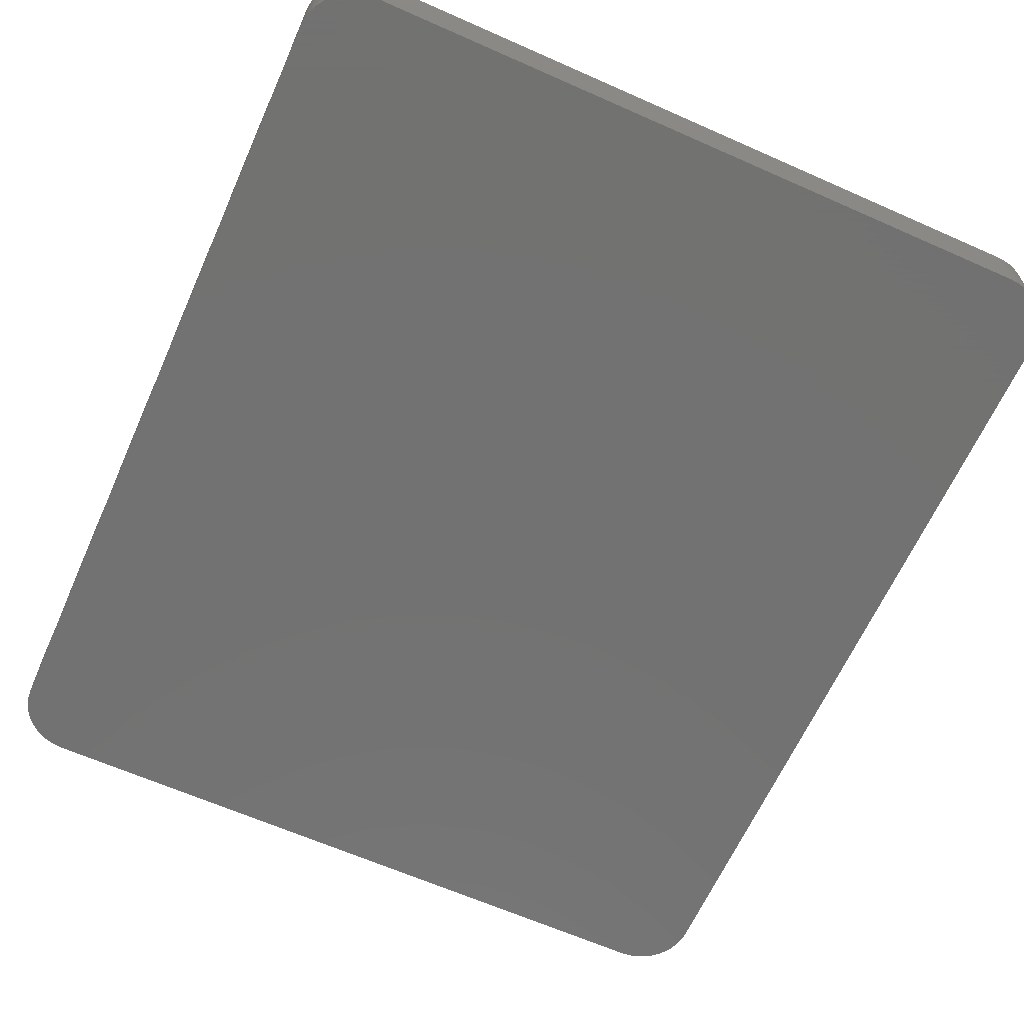
<metadata>
{"format":"stl","ext":"stl","renderer":"f3d","projection":"perspective","resolution":1024,"background":"white","views":[{"elev":-64.1,"azim":155.9,"up":"+Z"}]}
</metadata>
<code>
# stl→obj: 424 verts, 844 faces
v -36 36 -6
v -36 32.59 -2.54
v -36 36 0
v -36 27.41 -2.54
v -36 17.64 -2.54
v -36 27.41 0
v -36 12.36 -2.54
v -36 2.69 -2.54
v -36 12.36 0
v -36 -2.69 -2.54
v -36 -12.26 -2.54
v -36 -2.69 0
v -36 -36 -6
v -36 -17.74 -2.54
v -36 -27.21 -2.54
v -36 -17.74 0
v -36 -32.79 -2.54
v -36 -36 0
v -36 -32.79 0
v -36 32.59 0
v -36 17.64 0
v -36 2.69 0
v -36 -12.26 0
v -36 -27.21 0
v 36 -32.64 0
v 36 -36 0
v 36 -32.64 -3.04
v 36 -17.64 0
v 36 -27.36 0
v 36 -17.64 -2.94
v 36 -2.64 0
v 36 -12.36 0
v 36 -2.64 -2.84
v 36 12.36 0
v 36 2.64 0
v 36 12.36 -2.74
v 36 27.36 0
v 36 17.64 0
v 36 27.36 -2.64
v 36 32.64 -2.64
v 36 36 0
v 36 32.64 0
v 36 36 -6
v 36 17.64 -2.74
v 36 2.64 -2.84
v 36 -12.36 -2.94
v 36 -36 -6
v 36 -27.36 -3.04
v 31 -41 -6
v 35.91 -36.94 -6
v 35.76 -37.55 -6
v 35.52 -38.13 -6
v 35.96 36.63 -6
v 31 41 -6
v 35.84 37.24 -6
v 35.22 -38.68 -6
v 35.65 37.84 -6
v 34.85 -39.19 -6
v 35.38 38.41 -6
v 34.42 -39.64 -6
v 35.05 38.94 -6
v 33.94 -40.05 -6
v 34.64 39.42 -6
v 33.41 -40.38 -6
v 34.19 39.85 -6
v 32.84 -40.65 -6
v 33.68 40.22 -6
v 32.24 -40.84 -6
v 33.13 40.52 -6
v 31.63 -40.96 -6
v 32.55 40.76 -6
v 31.94 40.91 -6
v -31 -41 -6
v -31 41 -6
v -31.94 -40.91 -6
v -32.55 -40.76 -6
v -31.63 40.96 -6
v -33.13 -40.52 -6
v -32.24 40.84 -6
v -33.68 -40.22 -6
v -32.84 40.65 -6
v -34.19 -39.85 -6
v -33.41 40.38 -6
v -34.64 -39.42 -6
v -33.94 40.05 -6
v -35.05 -38.94 -6
v -34.42 39.64 -6
v -35.38 -38.41 -6
v -34.85 39.19 -6
v -35.65 -37.84 -6
v -35.22 38.68 -6
v -35.84 -37.24 -6
v -35.52 38.13 -6
v -35.96 -36.63 -6
v -35.76 37.55 -6
v -35.91 36.94 -6
v 13.36 -31.64 0
v 6.9 -31.64 0
v 13.36 -32.64 0
v 27.36 -32.64 0
v 27.36 -35.18 0
v 30.1 -35.18 0
v 35.91 -36.94 0
v 35.76 -37.55 0
v 35.52 -38.13 0
v 35.22 -38.68 0
v 34.85 -39.19 0
v 34.42 -39.64 0
v 33.94 -40.05 0
v 33.41 -40.38 0
v 32.84 -40.65 0
v 32.24 -40.84 0
v 31.63 -40.96 0
v 30.1 -32.64 0
v 31 -41 0
v -6.75 -31.79 0
v -6.75 -28.21 0
v -13.21 -32.79 0
v -13.21 -31.79 0
v -31 -41 0
v -27.21 -35.33 0
v -27.21 -32.79 0
v -30.25 -35.33 0
v -30.25 -32.79 0
v -31.94 -40.91 0
v -32.55 -40.76 0
v -33.13 -40.52 0
v -33.68 -40.22 0
v -34.19 -39.85 0
v -34.64 -39.42 0
v -35.05 -38.94 0
v -35.38 -38.41 0
v -35.65 -37.84 0
v -35.84 -37.24 0
v -35.96 -36.63 0
v -30.2 -20.28 0
v -30.2 -17.74 0
v -30.25 -24.67 0
v -30.25 -27.21 0
v -30.15 -5.23 0
v -30.15 -2.69 0
v -30.2 -9.72 0
v -30.2 -12.26 0
v -30.1 9.82 0
v -30.1 12.36 0
v -30.15 5.23 0
v -30.15 2.69 0
v -30.05 24.87 0
v -30.05 27.41 0
v -30.1 20.18 0
v -30.1 17.64 0
v -27.41 24.87 0
v -13.41 27.41 0
v -27.41 27.41 0
v -27.36 20.18 0
v -27.36 9.82 0
v -13.36 12.36 0
v -27.36 12.36 0
v -27.31 5.23 0
v -27.31 -5.23 0
v -13.31 -2.69 0
v -27.31 -2.69 0
v -27.26 -9.72 0
v -27.26 -20.28 0
v -13.26 -17.74 0
v -27.26 -17.74 0
v -27.21 -24.67 0
v -6.95 28.41 0
v -13.41 28.41 0
v -13.36 17.64 0
v -27.36 17.64 0
v -6.9 13.36 0
v -13.36 13.36 0
v -13.31 2.69 0
v -27.31 2.69 0
v -6.85 -1.69 0
v -13.31 -1.69 0
v -13.26 -12.26 0
v -27.26 -12.26 0
v -6.8 -16.74 0
v -13.26 -16.74 0
v -13.21 -27.21 0
v -27.21 -27.21 0
v 31 41 0
v 27.36 35.18 0
v 30.1 35.18 0
v 13.36 32.64 0
v 27.36 32.64 0
v 6.9 31.64 0
v 13.36 31.64 0
v 6.9 28.36 0
v 6.9 16.64 0
v -6.9 16.64 0
v 6.9 13.36 0
v -6.85 1.69 0
v 6.9 1.64 0
v 6.9 -1.64 0
v 6.9 -13.36 0
v -6.8 -13.26 0
v 6.9 -16.64 0
v 6.9 -28.36 0
v -6.95 31.59 0
v -31 41 0
v -13.41 32.59 0
v -27.41 35.13 0
v -30.05 35.13 0
v -31.63 40.96 0
v -32.24 40.84 0
v -32.84 40.65 0
v -33.41 40.38 0
v -33.94 40.05 0
v -34.42 39.64 0
v -34.85 39.19 0
v -35.22 38.68 0
v -35.52 38.13 0
v -35.76 37.55 0
v -35.91 36.94 0
v -30.05 32.59 0
v 35.96 36.63 0
v 35.84 37.24 0
v 35.65 37.84 0
v 35.38 38.41 0
v 35.05 38.94 0
v 34.64 39.42 0
v 34.19 39.85 0
v 33.68 40.22 0
v 33.13 40.52 0
v 32.55 40.76 0
v 31.94 40.91 0
v 30.1 32.64 0
v 13.36 27.36 0
v 13.36 28.36 0
v 13.36 17.64 0
v 13.36 16.64 0
v 27.36 24.82 0
v 27.36 27.36 0
v 27.36 20.18 0
v 27.36 17.64 0
v 30.1 20.18 0
v 30.1 24.82 0
v 30.1 27.36 0
v 30.1 17.64 0
v 13.36 12.36 0
v 13.36 13.36 0
v 13.36 2.64 0
v 13.36 1.64 0
v 27.36 9.82 0
v 27.36 12.36 0
v 27.36 5.18 0
v 27.36 2.64 0
v 30.1 5.18 0
v 30.1 9.82 0
v 30.1 12.36 0
v 30.1 2.64 0
v 13.36 -2.64 0
v 13.36 -1.64 0
v 13.36 -12.36 0
v 13.36 -13.36 0
v 27.36 -5.18 0
v 27.36 -2.64 0
v 27.36 -9.82 0
v 27.36 -12.36 0
v 30.1 -9.82 0
v 30.1 -5.18 0
v 30.1 -2.64 0
v 30.1 -12.36 0
v 13.36 -17.64 0
v 13.36 -16.64 0
v 13.36 -27.36 0
v 13.36 -28.36 0
v 27.36 -20.18 0
v 27.36 -17.64 0
v 27.36 -24.82 0
v 27.36 -27.36 0
v 30.1 -24.82 0
v 30.1 -20.18 0
v 30.1 -17.64 0
v 30.1 -27.36 0
v -13.21 -28.21 0
v -13.26 -13.26 0
v -13.31 1.69 0
v -13.36 16.64 0
v -13.41 31.59 0
v -27.41 32.59 0
v -30.05 27.41 -2.54
v -30.05 32.59 -2.54
v -27.41 32.59 -2.54
v -27.41 35.13 -2.54
v -27.41 27.41 -2.54
v -30.05 35.13 -2.54
v -27.41 24.87 -2.54
v -30.05 24.87 -2.54
v -13.41 31.59 -2.54
v -13.41 32.59 -2.54
v -13.41 28.41 -2.54
v -13.41 27.41 -2.54
v -6.95 28.41 -2.54
v -6.95 31.59 -2.54
v -30.1 12.36 -2.54
v -30.1 17.64 -2.54
v -27.36 17.64 -2.54
v -27.36 20.18 -2.54
v -27.36 12.36 -2.54
v -30.1 20.18 -2.54
v -27.36 9.82 -2.54
v -30.1 9.82 -2.54
v -13.36 16.64 -2.54
v -13.36 17.64 -2.54
v -13.36 13.36 -2.54
v -13.36 12.36 -2.54
v -6.9 13.36 -2.54
v -6.9 16.64 -2.54
v -30.15 -2.69 -2.54
v -30.15 2.69 -2.54
v -27.31 2.69 -2.54
v -27.31 5.23 -2.54
v -27.31 -2.69 -2.54
v -30.15 5.23 -2.54
v -27.31 -5.23 -2.54
v -30.15 -5.23 -2.54
v -13.31 1.69 -2.54
v -13.31 2.69 -2.54
v -13.31 -1.69 -2.54
v -13.31 -2.69 -2.54
v -6.85 -1.69 -2.54
v -6.85 1.69 -2.54
v -30.2 -17.74 -2.54
v -30.2 -12.26 -2.54
v -27.26 -12.26 -2.54
v -27.26 -9.72 -2.54
v -27.26 -17.74 -2.54
v -30.2 -9.72 -2.54
v -27.26 -20.28 -2.54
v -30.2 -20.28 -2.54
v -13.26 -13.26 -2.54
v -13.26 -12.26 -2.54
v -13.26 -16.74 -2.54
v -13.26 -17.74 -2.54
v -6.8 -16.74 -2.54
v -6.8 -13.26 -2.54
v -30.25 -32.79 -2.54
v -30.25 -27.21 -2.54
v -27.21 -27.21 -2.54
v -27.21 -24.67 -2.54
v -27.21 -32.79 -2.54
v -30.25 -24.67 -2.54
v -27.21 -35.33 -2.54
v -30.25 -35.33 -2.54
v -13.21 -28.21 -2.54
v -13.21 -27.21 -2.54
v -13.21 -31.79 -2.54
v -13.21 -32.79 -2.54
v -6.75 -31.79 -2.54
v -6.75 -28.21 -2.54
v 6.9 31.64 -2.64
v 13.36 28.36 -2.64
v 13.36 31.64 -2.64
v 6.9 28.36 -2.64
v 27.36 32.64 -2.64
v 13.36 32.64 -2.64
v 27.36 27.36 -2.64
v 13.36 27.36 -2.64
v 30.1 32.64 -2.64
v 30.1 35.18 -2.64
v 30.1 27.36 -2.64
v 27.36 35.18 -2.64
v 30.1 24.82 -2.64
v 27.36 24.82 -2.64
v 6.9 16.64 -2.74
v 13.36 13.36 -2.74
v 13.36 16.64 -2.74
v 6.9 13.36 -2.74
v 27.36 17.64 -2.74
v 13.36 17.64 -2.74
v 27.36 12.36 -2.74
v 13.36 12.36 -2.74
v 30.1 17.64 -2.74
v 30.1 20.18 -2.74
v 30.1 12.36 -2.74
v 27.36 20.18 -2.74
v 30.1 9.82 -2.74
v 27.36 9.82 -2.74
v 6.9 1.64 -2.84
v 13.36 -1.64 -2.84
v 13.36 1.64 -2.84
v 6.9 -1.64 -2.84
v 27.36 2.64 -2.84
v 13.36 2.64 -2.84
v 27.36 -2.64 -2.84
v 13.36 -2.64 -2.84
v 30.1 2.64 -2.84
v 30.1 5.18 -2.84
v 30.1 -2.64 -2.84
v 27.36 5.18 -2.84
v 30.1 -5.18 -2.84
v 27.36 -5.18 -2.84
v 6.9 -13.36 -2.94
v 13.36 -16.64 -2.94
v 13.36 -13.36 -2.94
v 6.9 -16.64 -2.94
v 27.36 -12.36 -2.94
v 13.36 -12.36 -2.94
v 27.36 -17.64 -2.94
v 13.36 -17.64 -2.94
v 30.1 -12.36 -2.94
v 30.1 -9.82 -2.94
v 30.1 -17.64 -2.94
v 27.36 -9.82 -2.94
v 30.1 -20.18 -2.94
v 27.36 -20.18 -2.94
v 6.9 -28.36 -3.04
v 13.36 -31.64 -3.04
v 13.36 -28.36 -3.04
v 6.9 -31.64 -3.04
v 27.36 -27.36 -3.04
v 13.36 -27.36 -3.04
v 27.36 -32.64 -3.04
v 13.36 -32.64 -3.04
v 30.1 -27.36 -3.04
v 30.1 -24.82 -3.04
v 30.1 -32.64 -3.04
v 27.36 -24.82 -3.04
v 30.1 -35.18 -3.04
v 27.36 -35.18 -3.04
f 1 2 3
f 1 4 2
f 4 5 6
f 1 5 4
f 1 7 5
f 7 8 9
f 1 8 7
f 1 10 8
f 10 11 12
f 13 10 1
f 10 13 11
f 14 15 16
f 11 13 14
f 14 13 15
f 15 13 17
f 18 17 13
f 17 18 19
f 3 2 20
f 6 5 21
f 9 8 22
f 12 11 23
f 16 15 24
f 25 26 27
f 28 29 30
f 31 32 33
f 34 35 36
f 37 38 39
f 40 41 42
f 41 40 43
f 39 43 40
f 44 39 38
f 39 44 43
f 36 43 44
f 45 36 35
f 45 43 36
f 33 43 45
f 46 33 32
f 47 33 46
f 47 46 30
f 48 30 29
f 47 30 48
f 47 48 27
f 33 47 43
f 47 27 26
f 13 43 47
f 49 47 50
f 13 47 49
f 49 50 51
f 1 43 13
f 49 51 52
f 53 54 55
f 49 52 56
f 55 54 57
f 49 56 58
f 57 54 59
f 49 58 60
f 59 54 61
f 49 60 62
f 61 54 63
f 49 62 64
f 63 54 65
f 49 64 66
f 65 54 67
f 49 66 68
f 67 54 69
f 49 68 70
f 69 54 71
f 71 54 72
f 13 49 73
f 54 43 1
f 54 1 74
f 13 73 75
f 43 54 53
f 13 75 76
f 74 1 77
f 13 76 78
f 77 1 79
f 13 78 80
f 79 1 81
f 13 80 82
f 81 1 83
f 13 82 84
f 83 1 85
f 13 84 86
f 85 1 87
f 13 86 88
f 87 1 89
f 13 88 90
f 89 1 91
f 13 90 92
f 91 1 93
f 13 92 94
f 93 1 95
f 95 1 96
f 97 98 99
f 100 99 101
f 102 26 25
f 26 102 103
f 103 102 104
f 104 102 105
f 105 102 106
f 106 102 107
f 107 102 108
f 108 102 109
f 109 102 110
f 110 102 111
f 111 102 112
f 112 102 113
f 102 25 114
f 113 102 115
f 101 115 102
f 99 115 101
f 98 115 99
f 116 98 117
f 98 116 115
f 118 116 119
f 120 116 118
f 121 118 122
f 120 118 121
f 120 121 123
f 116 120 115
f 19 123 124
f 123 125 120
f 123 126 125
f 123 127 126
f 123 128 127
f 123 129 128
f 123 130 129
f 123 131 130
f 123 132 131
f 123 133 132
f 123 134 133
f 123 135 134
f 123 19 18
f 123 18 135
f 16 136 137
f 136 16 138
f 24 138 16
f 138 24 139
f 12 140 141
f 140 12 142
f 23 142 12
f 142 23 143
f 9 144 145
f 144 9 146
f 22 146 9
f 146 22 147
f 6 148 149
f 148 6 150
f 21 150 6
f 150 21 151
f 152 153 154
f 153 152 155
f 148 155 152
f 155 148 150
f 156 157 158
f 157 156 159
f 144 159 156
f 159 144 146
f 160 161 162
f 161 160 163
f 140 163 160
f 163 140 142
f 164 165 166
f 165 164 167
f 136 167 164
f 167 136 138
f 153 168 169
f 168 153 170
f 155 170 153
f 170 155 171
f 157 172 173
f 172 157 174
f 159 174 157
f 174 159 175
f 161 176 177
f 176 161 178
f 163 178 161
f 178 163 179
f 165 180 181
f 180 165 182
f 167 182 165
f 182 167 183
f 184 185 186
f 185 187 188
f 184 187 185
f 187 189 190
f 184 189 187
f 168 191 189
f 191 168 192
f 192 193 194
f 172 194 193
f 195 196 172
f 196 195 197
f 197 176 198
f 199 198 176
f 180 200 199
f 117 201 180
f 198 199 200
f 194 172 196
f 168 189 202
f 184 202 189
f 203 202 184
f 202 203 204
f 204 203 205
f 205 203 206
f 207 206 203
f 208 206 207
f 209 206 208
f 210 206 209
f 211 206 210
f 212 206 211
f 213 206 212
f 214 206 213
f 215 206 214
f 216 206 215
f 217 206 216
f 3 206 217
f 20 206 3
f 206 20 218
f 186 41 219
f 186 219 220
f 186 220 221
f 186 221 222
f 186 222 223
f 186 223 224
f 186 224 225
f 186 225 226
f 186 226 227
f 186 227 228
f 186 228 229
f 186 229 184
f 41 186 42
f 42 186 230
f 191 231 232
f 231 191 233
f 192 233 191
f 233 192 234
f 231 235 236
f 235 231 237
f 233 237 231
f 237 233 238
f 235 239 240
f 239 235 237
f 240 37 241
f 37 240 38
f 239 38 240
f 38 239 242
f 194 243 244
f 243 194 245
f 196 245 194
f 245 196 246
f 243 247 248
f 247 243 249
f 245 249 243
f 249 245 250
f 247 251 252
f 251 247 249
f 252 34 253
f 34 252 35
f 251 35 252
f 35 251 254
f 197 255 256
f 255 197 257
f 198 257 197
f 257 198 258
f 255 259 260
f 259 255 261
f 257 261 255
f 261 257 262
f 259 263 264
f 263 259 261
f 264 31 265
f 31 264 32
f 263 32 264
f 32 263 266
f 200 267 268
f 267 200 269
f 201 269 200
f 269 201 270
f 267 271 272
f 271 267 273
f 269 273 267
f 273 269 274
f 271 275 276
f 275 271 273
f 276 28 277
f 28 276 29
f 275 29 276
f 29 275 278
f 201 117 98
f 182 117 180
f 117 182 279
f 200 180 201
f 178 199 176
f 199 178 280
f 176 197 195
f 174 195 172
f 195 174 281
f 192 168 193
f 170 193 168
f 193 170 282
f 202 204 283
f 204 205 284
f 83 211 210
f 211 83 85
f 1 217 96
f 217 1 3
f 91 213 89
f 213 91 214
f 54 203 184
f 203 54 74
f 72 184 229
f 184 72 54
f 89 212 87
f 212 89 213
f 85 212 211
f 212 85 87
f 93 214 91
f 214 93 215
f 95 215 93
f 215 95 216
f 96 216 95
f 216 96 217
f 71 229 228
f 229 71 72
f 65 226 225
f 226 65 67
f 63 225 224
f 225 63 65
f 223 63 224
f 63 223 61
f 81 210 209
f 210 81 83
f 74 207 203
f 207 74 77
f 69 228 227
f 228 69 71
f 67 227 226
f 227 67 69
f 41 53 219
f 53 41 43
f 219 55 220
f 55 219 53
f 222 61 223
f 61 222 59
f 221 59 222
f 59 221 57
f 79 209 208
f 209 79 81
f 77 208 207
f 208 77 79
f 220 57 221
f 57 220 55
f 64 109 110
f 109 64 62
f 62 108 109
f 108 62 60
f 75 120 125
f 120 75 73
f 73 115 120
f 115 73 49
f 84 129 130
f 129 84 82
f 105 51 104
f 51 105 52
f 103 47 26
f 47 103 50
f 108 58 107
f 58 108 60
f 94 18 13
f 18 94 135
f 82 128 129
f 128 82 80
f 78 126 127
f 126 78 76
f 49 113 115
f 113 49 70
f 68 111 112
f 111 68 66
f 107 56 106
f 56 107 58
f 106 52 105
f 52 106 56
f 92 135 94
f 135 92 134
f 88 133 90
f 133 88 132
f 84 131 86
f 131 84 130
f 80 127 128
f 127 80 78
f 76 125 126
f 125 76 75
f 70 112 113
f 112 70 68
f 66 110 111
f 110 66 64
f 104 50 103
f 50 104 51
f 90 134 92
f 134 90 133
f 86 132 88
f 132 86 131
f 2 285 286
f 285 2 4
f 286 287 288
f 287 286 289
f 286 288 290
f 285 289 286
f 289 285 291
f 291 285 292
f 287 293 294
f 293 287 295
f 289 295 287
f 295 289 296
f 293 297 298
f 297 293 295
f 296 169 295
f 169 296 153
f 293 204 294
f 204 293 283
f 285 6 149
f 6 285 4
f 296 154 153
f 154 296 289
f 2 218 20
f 218 2 286
f 287 204 284
f 204 287 294
f 291 154 289
f 154 291 152
f 287 205 288
f 205 287 284
f 148 285 149
f 285 148 292
f 218 290 206
f 290 218 286
f 291 148 152
f 148 291 292
f 290 205 206
f 205 290 288
f 297 202 298
f 202 297 168
f 297 169 168
f 169 297 295
f 293 202 283
f 202 293 298
f 5 299 300
f 299 5 7
f 300 301 302
f 301 300 303
f 300 302 304
f 299 303 300
f 303 299 305
f 305 299 306
f 301 307 308
f 307 301 309
f 303 309 301
f 309 303 310
f 307 311 312
f 311 307 309
f 310 173 309
f 173 310 157
f 307 170 308
f 170 307 282
f 299 9 145
f 9 299 7
f 310 158 157
f 158 310 303
f 5 151 21
f 151 5 300
f 301 170 171
f 170 301 308
f 305 158 303
f 158 305 156
f 301 155 302
f 155 301 171
f 144 299 145
f 299 144 306
f 151 304 150
f 304 151 300
f 305 144 156
f 144 305 306
f 304 155 150
f 155 304 302
f 311 193 312
f 193 311 172
f 311 173 172
f 173 311 309
f 307 193 282
f 193 307 312
f 8 313 314
f 313 8 10
f 314 315 316
f 315 314 317
f 314 316 318
f 313 317 314
f 317 313 319
f 319 313 320
f 315 321 322
f 321 315 323
f 317 323 315
f 323 317 324
f 321 325 326
f 325 321 323
f 324 177 323
f 177 324 161
f 321 174 322
f 174 321 281
f 313 12 141
f 12 313 10
f 324 162 161
f 162 324 317
f 8 147 22
f 147 8 314
f 315 174 175
f 174 315 322
f 319 162 317
f 162 319 160
f 315 159 316
f 159 315 175
f 140 313 141
f 313 140 320
f 147 318 146
f 318 147 314
f 319 140 160
f 140 319 320
f 318 159 146
f 159 318 316
f 325 195 326
f 195 325 176
f 325 177 176
f 177 325 323
f 321 195 281
f 195 321 326
f 11 327 328
f 327 11 14
f 328 329 330
f 329 328 331
f 328 330 332
f 327 331 328
f 331 327 333
f 333 327 334
f 329 335 336
f 335 329 337
f 331 337 329
f 337 331 338
f 335 339 340
f 339 335 337
f 338 181 337
f 181 338 165
f 335 178 336
f 178 335 280
f 327 16 137
f 16 327 14
f 338 166 165
f 166 338 331
f 11 143 23
f 143 11 328
f 329 178 179
f 178 329 336
f 333 166 331
f 166 333 164
f 329 163 330
f 163 329 179
f 136 327 137
f 327 136 334
f 143 332 142
f 332 143 328
f 333 136 164
f 136 333 334
f 332 163 142
f 163 332 330
f 339 199 340
f 199 339 180
f 339 181 180
f 181 339 337
f 335 199 280
f 199 335 340
f 15 341 342
f 341 15 17
f 342 343 344
f 343 342 345
f 342 344 346
f 341 345 342
f 345 341 347
f 347 341 348
f 343 349 350
f 349 343 351
f 345 351 343
f 351 345 352
f 349 353 354
f 353 349 351
f 352 119 351
f 119 352 118
f 349 182 350
f 182 349 279
f 341 19 124
f 19 341 17
f 352 122 118
f 122 352 345
f 15 139 24
f 139 15 342
f 343 182 183
f 182 343 350
f 347 122 345
f 122 347 121
f 343 167 344
f 167 343 183
f 123 341 124
f 341 123 348
f 139 346 138
f 346 139 342
f 347 123 121
f 123 347 348
f 346 167 138
f 167 346 344
f 353 117 354
f 117 353 116
f 353 119 116
f 119 353 351
f 349 117 279
f 117 349 354
f 355 356 357
f 356 355 358
f 357 359 360
f 359 357 361
f 356 361 357
f 361 356 362
f 359 363 364
f 363 359 365
f 359 364 366
f 361 365 359
f 365 361 367
f 367 361 368
f 363 39 40
f 39 363 365
f 190 360 187
f 360 190 357
f 231 356 232
f 356 231 362
f 363 42 230
f 42 363 40
f 360 188 187
f 188 360 359
f 39 241 37
f 241 39 365
f 361 231 236
f 231 361 362
f 188 366 185
f 366 188 359
f 235 361 236
f 361 235 368
f 363 186 364
f 186 363 230
f 367 241 365
f 241 367 240
f 366 186 185
f 186 366 364
f 367 235 240
f 235 367 368
f 191 355 189
f 355 191 358
f 355 190 189
f 190 355 357
f 356 191 232
f 191 356 358
f 369 370 371
f 370 369 372
f 371 373 374
f 373 371 375
f 370 375 371
f 375 370 376
f 373 377 378
f 377 373 379
f 373 378 380
f 375 379 373
f 379 375 381
f 381 375 382
f 377 36 44
f 36 377 379
f 234 374 233
f 374 234 371
f 243 370 244
f 370 243 376
f 377 38 242
f 38 377 44
f 374 238 233
f 238 374 373
f 36 253 34
f 253 36 379
f 375 243 248
f 243 375 376
f 238 380 237
f 380 238 373
f 247 375 248
f 375 247 382
f 377 239 378
f 239 377 242
f 381 253 379
f 253 381 252
f 380 239 237
f 239 380 378
f 381 247 252
f 247 381 382
f 194 369 192
f 369 194 372
f 369 234 192
f 234 369 371
f 370 194 244
f 194 370 372
f 383 384 385
f 384 383 386
f 385 387 388
f 387 385 389
f 384 389 385
f 389 384 390
f 387 391 392
f 391 387 393
f 387 392 394
f 389 393 387
f 393 389 395
f 395 389 396
f 391 33 45
f 33 391 393
f 246 388 245
f 388 246 385
f 255 384 256
f 384 255 390
f 391 35 254
f 35 391 45
f 388 250 245
f 250 388 387
f 33 265 31
f 265 33 393
f 389 255 260
f 255 389 390
f 250 394 249
f 394 250 387
f 259 389 260
f 389 259 396
f 391 251 392
f 251 391 254
f 395 265 393
f 265 395 264
f 394 251 249
f 251 394 392
f 395 259 264
f 259 395 396
f 197 383 196
f 383 197 386
f 383 246 196
f 246 383 385
f 384 197 256
f 197 384 386
f 397 398 399
f 398 397 400
f 399 401 402
f 401 399 403
f 398 403 399
f 403 398 404
f 401 405 406
f 405 401 407
f 401 406 408
f 403 407 401
f 407 403 409
f 409 403 410
f 405 30 46
f 30 405 407
f 258 402 257
f 402 258 399
f 267 398 268
f 398 267 404
f 405 32 266
f 32 405 46
f 402 262 257
f 262 402 401
f 30 277 28
f 277 30 407
f 403 267 272
f 267 403 404
f 262 408 261
f 408 262 401
f 271 403 272
f 403 271 410
f 405 263 406
f 263 405 266
f 409 277 407
f 277 409 276
f 408 263 261
f 263 408 406
f 409 271 276
f 271 409 410
f 200 397 198
f 397 200 400
f 397 258 198
f 258 397 399
f 398 200 268
f 200 398 400
f 411 412 413
f 412 411 414
f 413 415 416
f 415 413 417
f 412 417 413
f 417 412 418
f 415 419 420
f 419 415 421
f 415 420 422
f 417 421 415
f 421 417 423
f 423 417 424
f 419 27 48
f 27 419 421
f 270 416 269
f 416 270 413
f 99 412 97
f 412 99 418
f 419 29 278
f 29 419 48
f 416 274 269
f 274 416 415
f 27 114 25
f 114 27 421
f 417 99 100
f 99 417 418
f 274 422 273
f 422 274 415
f 101 417 100
f 417 101 424
f 419 275 420
f 275 419 278
f 423 114 421
f 114 423 102
f 422 275 273
f 275 422 420
f 423 101 102
f 101 423 424
f 98 411 201
f 411 98 414
f 411 270 201
f 270 411 413
f 412 98 97
f 98 412 414

</code>
